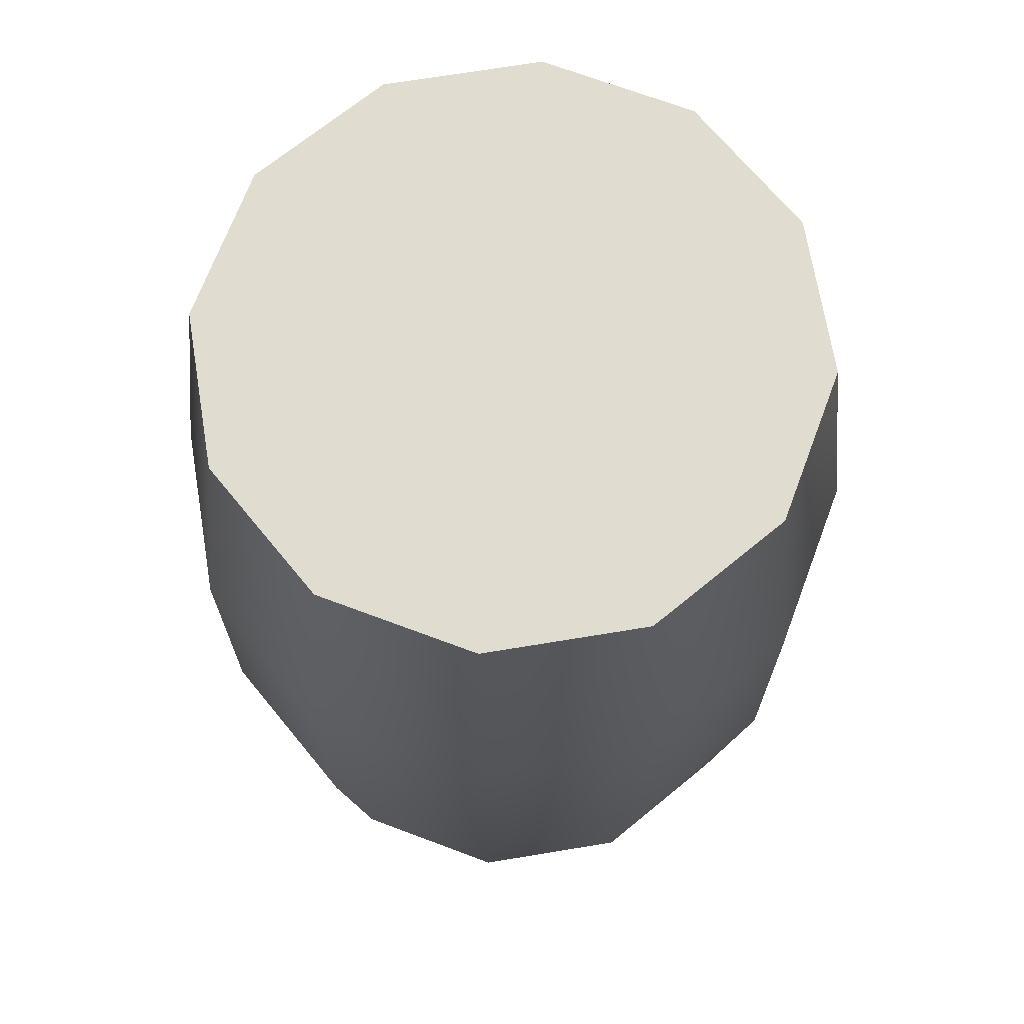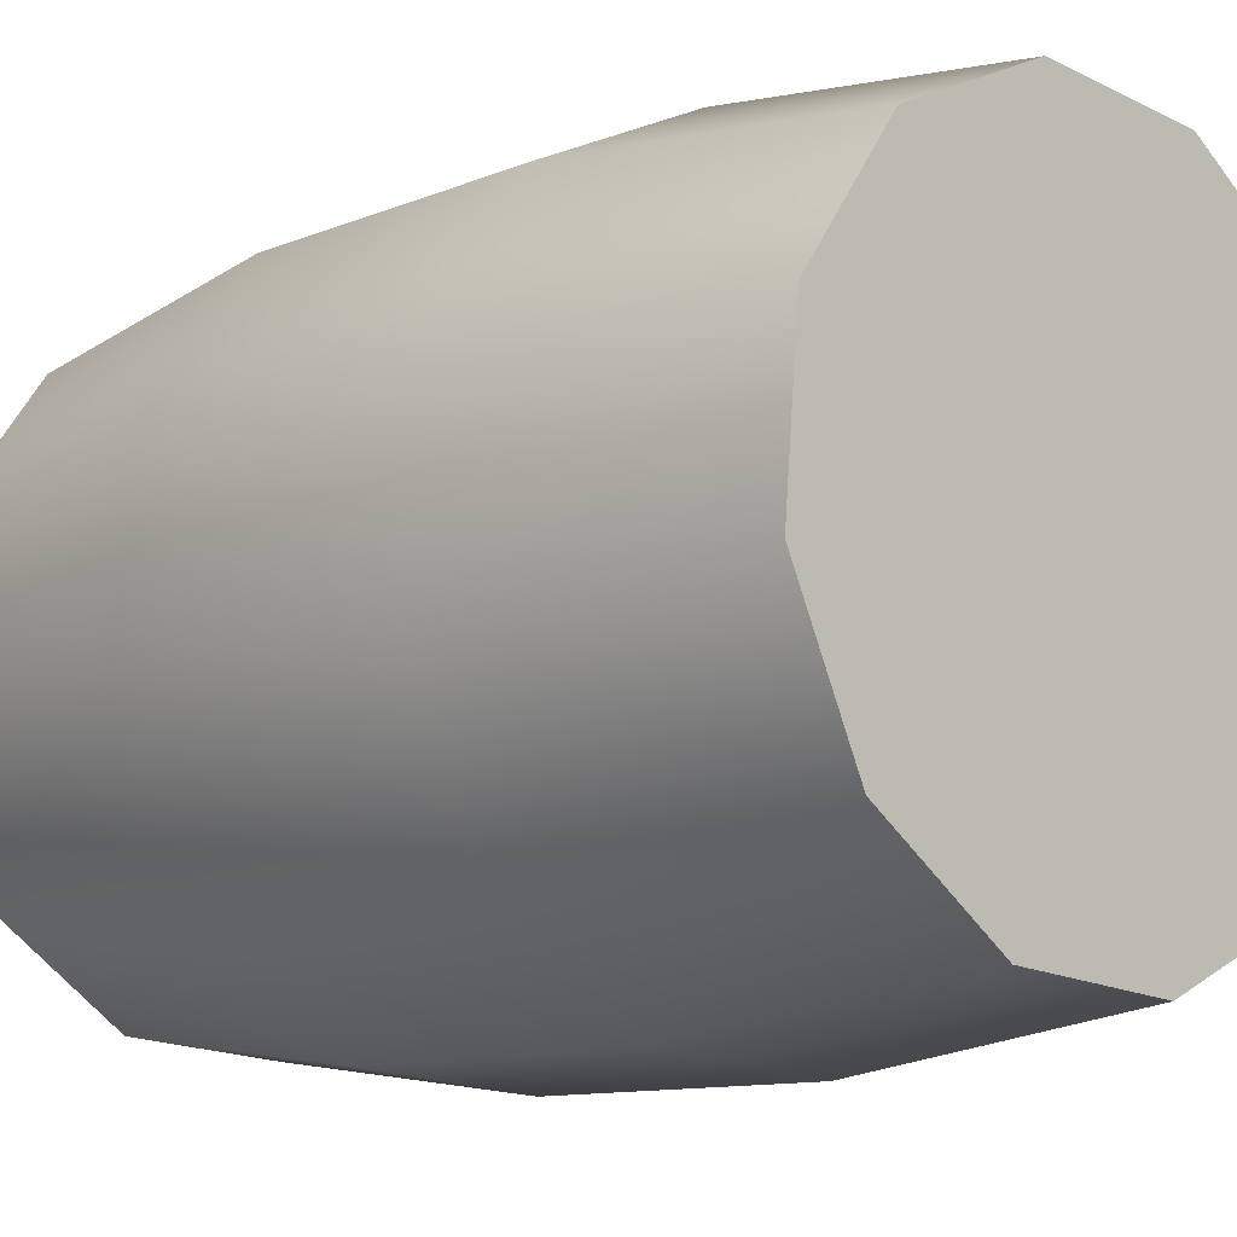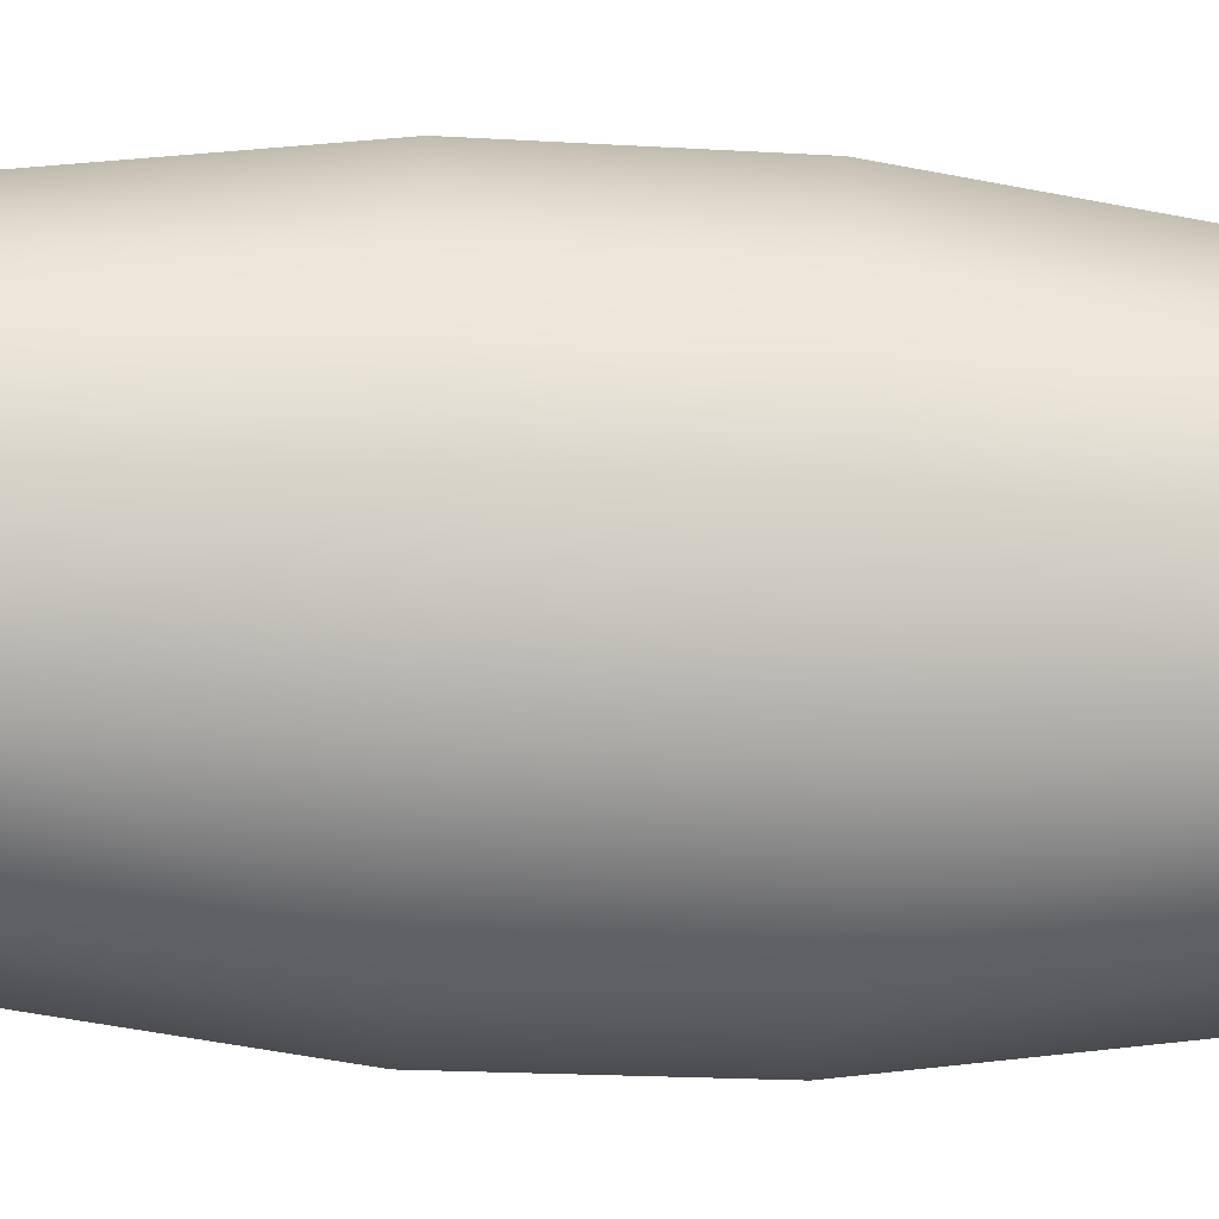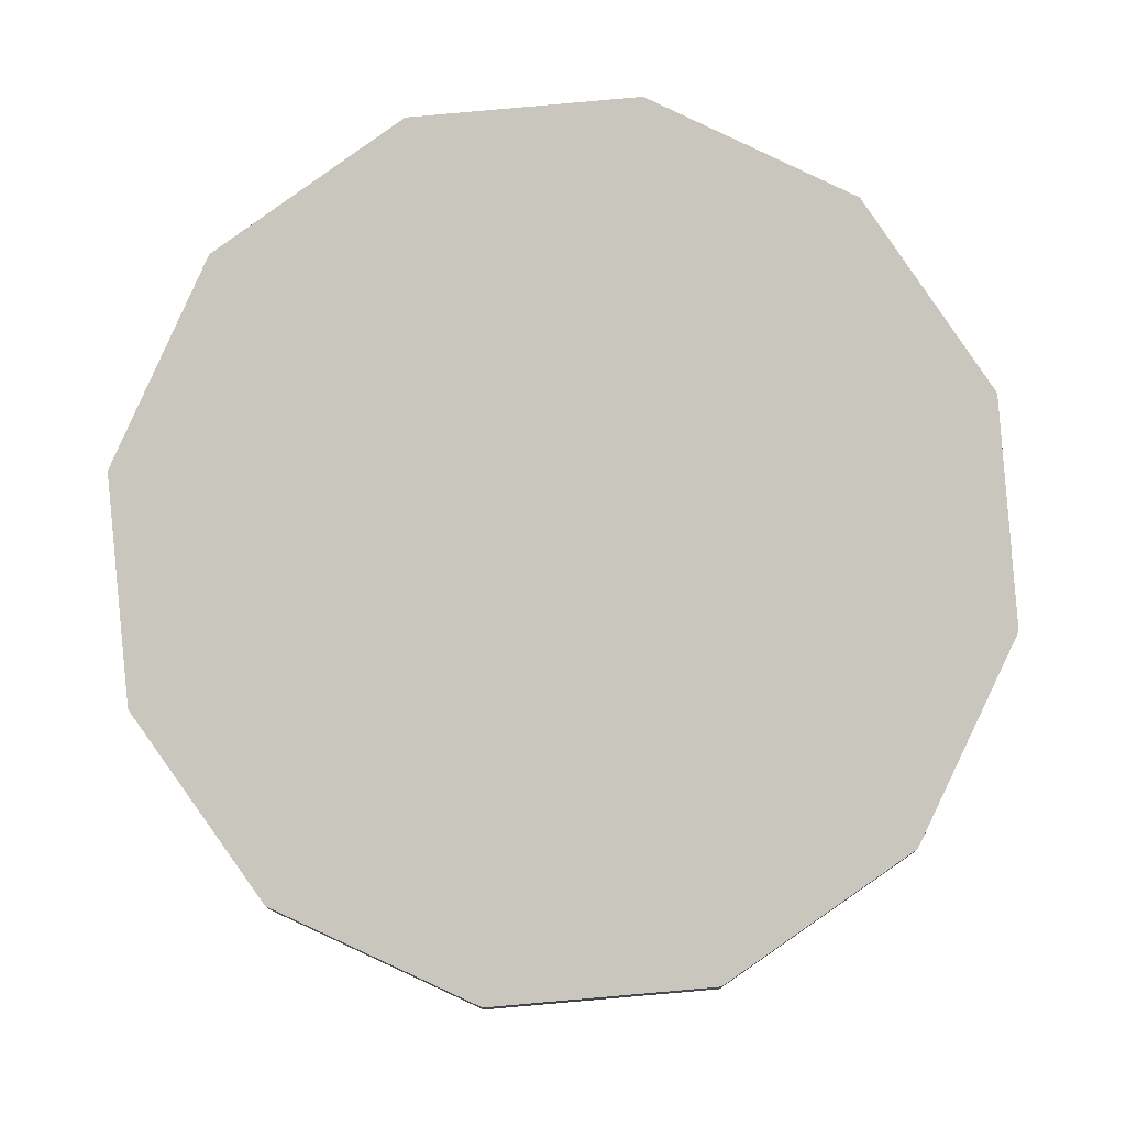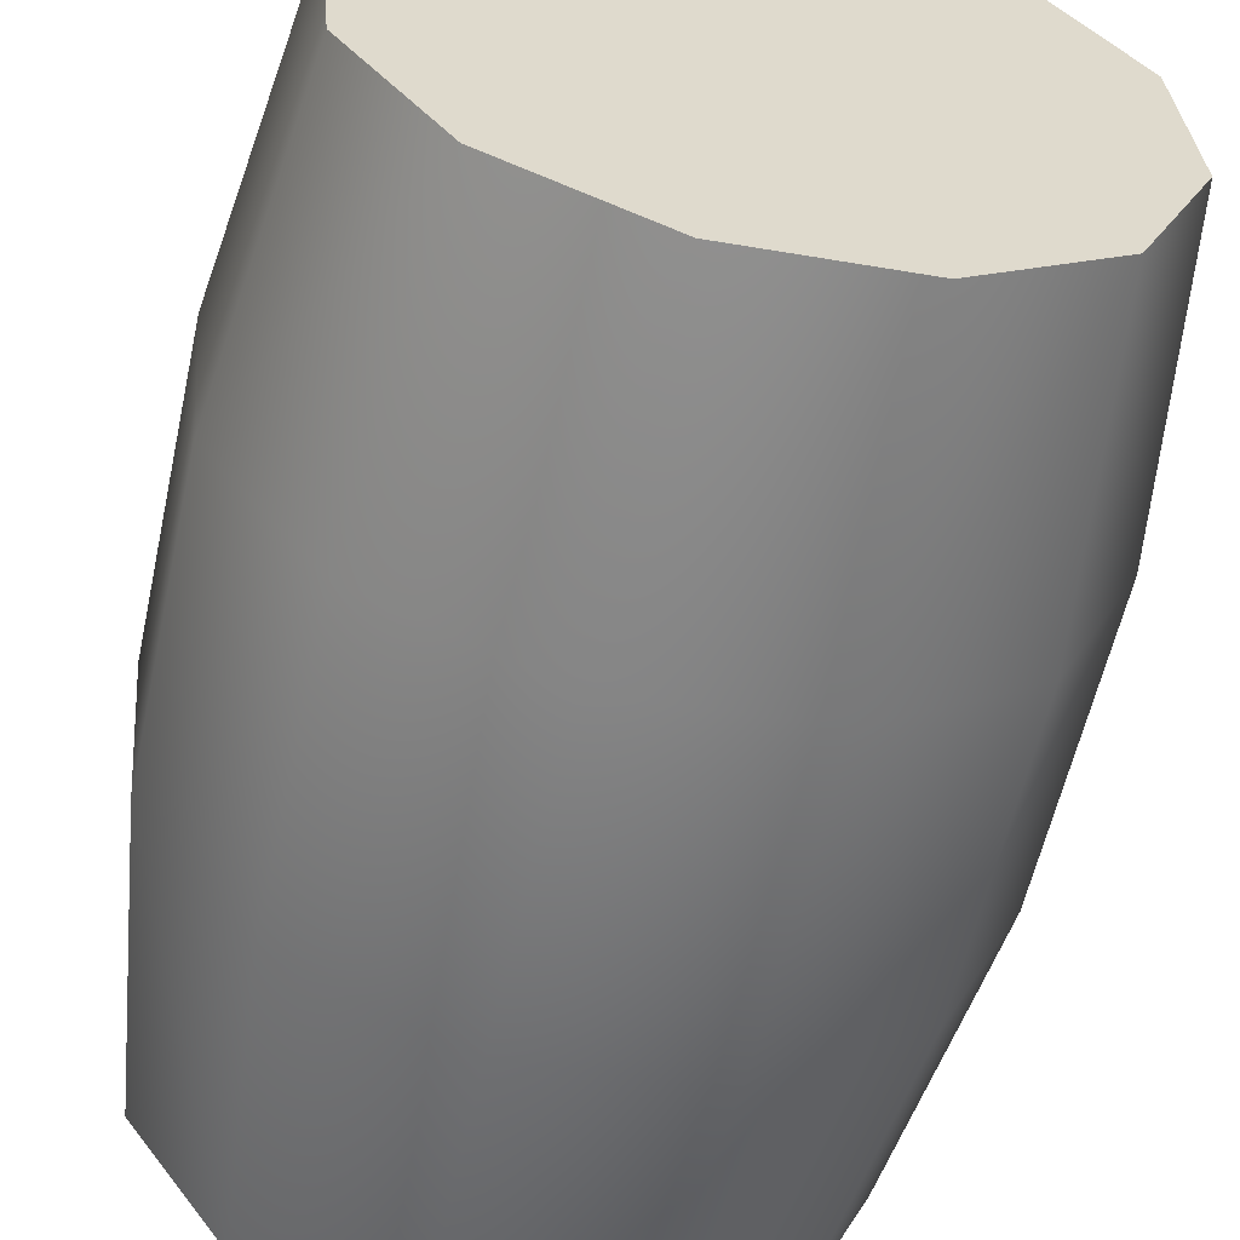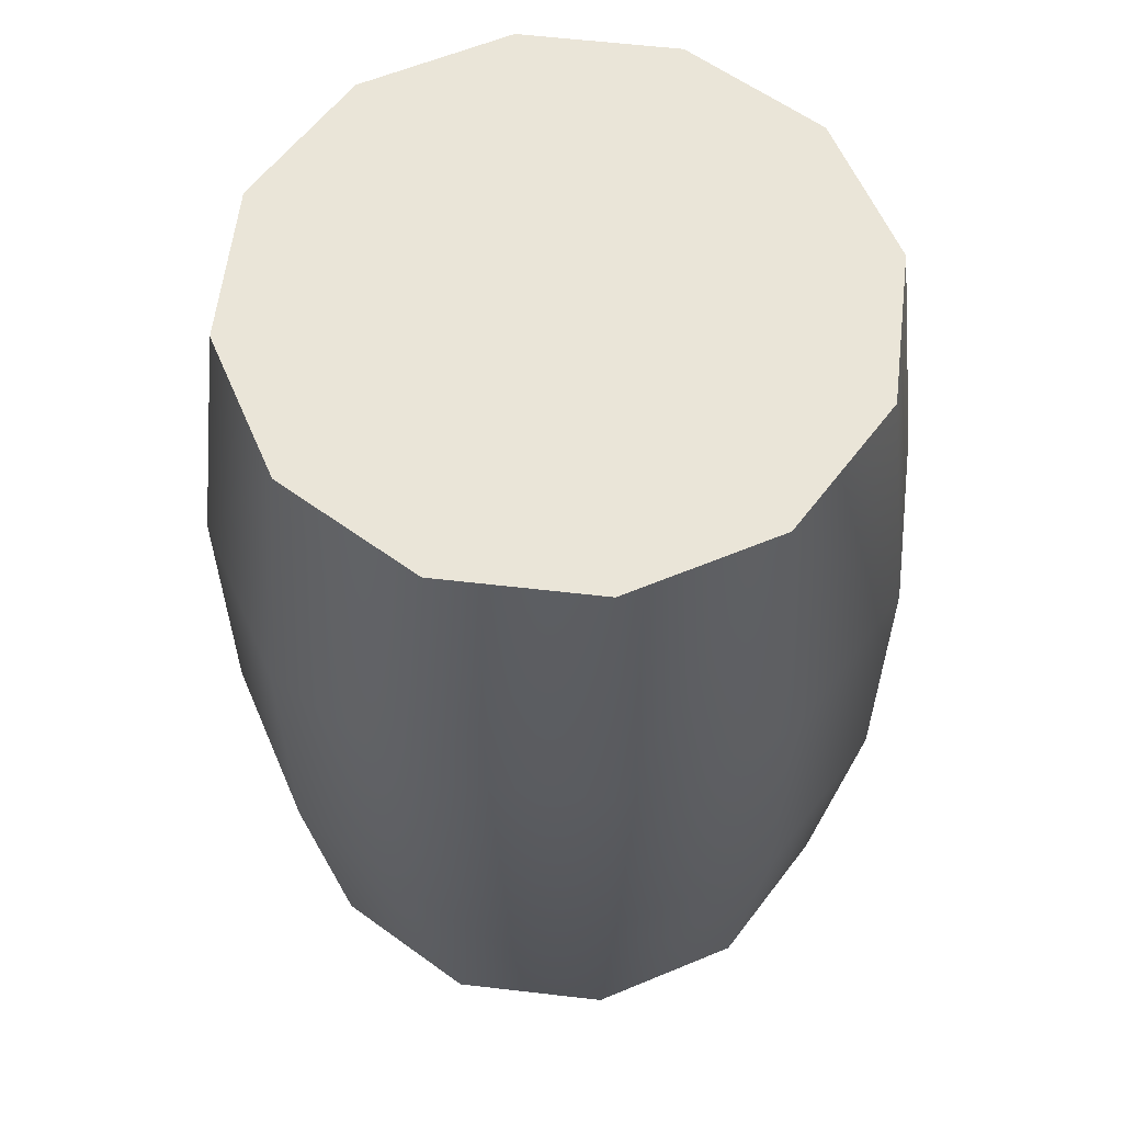
<metadata>
{"format":"obj","ext":"obj","renderer":"f3d","projection":"perspective","resolution":1024,"background":"white","views":[{"elev":69.5,"azim":175.6,"up":"+Y"},{"elev":-10.6,"azim":-43.8,"up":"+Z"},{"elev":-24.4,"azim":-95.2,"up":"+Z"},{"elev":-1.0,"azim":180.0,"up":"+Z"},{"elev":-57.9,"azim":167.7,"up":"+Z"},{"elev":59.3,"azim":11.8,"up":"+Y"}]}
</metadata>
<code>
v 55.84 49.64 9.846
v 53.28 49.64 -19.39
v 55.84 99.28 9.846
v 53.28 99.28 -19.39
v 36.45 49.64 -43.44
v 53.28 99.28 -19.39
v 53.28 49.64 -19.39
v 36.45 99.28 -43.44
v 36.45 49.64 -43.44
v 9.846 99.28 -55.84
v 36.45 99.28 -43.44
v 9.846 49.64 -55.84
v 9.846 49.64 -55.84
v -19.39 99.28 -53.28
v 9.846 99.28 -55.84
v -19.39 49.64 -53.28
v -43.44 49.64 -36.45
v -19.39 99.28 -53.28
v -19.39 49.64 -53.28
v -43.44 99.28 -36.45
v -55.84 49.64 -9.846
v -55.84 99.28 -9.846
v -43.44 99.28 -36.45
v -43.44 49.64 -36.45
v -53.28 99.28 19.39
v -55.84 49.64 -9.846
v -53.28 49.64 19.39
v -55.84 99.28 -9.846
v -36.45 99.28 43.44
v -53.28 49.64 19.39
v -36.45 49.64 43.44
v -53.28 99.28 19.39
v -9.846 49.64 55.84
v -9.846 99.28 55.84
v -36.45 99.28 43.44
v -36.45 49.64 43.44
v 19.39 99.28 53.28
v -9.846 99.28 55.84
v 19.39 49.64 53.28
v -9.846 49.64 55.84
v 43.44 99.28 36.45
v 19.39 49.64 53.28
v 43.44 49.64 36.45
v 19.39 99.28 53.28
v 43.44 49.64 36.45
v 55.84 99.28 9.846
v 43.44 99.28 36.45
v 55.84 49.64 9.846
v 47.24 -0.03465 -17.2
v 55.84 49.64 9.846
v 49.51 -0.03465 8.73
v 53.28 49.64 -19.39
v 55.84 99.28 9.846
v 47.24 148.9 -17.2
v 49.51 148.9 8.73
v 53.28 99.28 -19.39
v 53.28 49.64 -19.39
v 47.24 -0.03465 -17.2
v 32.32 -0.03465 -38.51
v 36.45 49.64 -43.44
v 53.28 99.28 -19.39
v 32.32 148.9 -38.51
v 47.24 148.9 -17.2
v 36.45 99.28 -43.44
v 32.32 -0.03465 -38.51
v 9.846 49.64 -55.84
v 36.45 49.64 -43.44
v 8.73 -0.03465 -49.51
v 32.32 148.9 -38.51
v 36.45 99.28 -43.44
v 9.846 99.28 -55.84
v 8.73 148.9 -49.51
v -17.2 -0.03465 -47.24
v 9.846 49.64 -55.84
v 8.73 -0.03465 -49.51
v -19.39 49.64 -53.28
v 9.846 99.28 -55.84
v -17.2 148.9 -47.24
v 8.73 148.9 -49.51
v -19.39 99.28 -53.28
v -38.51 -0.03465 -32.32
v -19.39 49.64 -53.28
v -17.2 -0.03465 -47.24
v -43.44 49.64 -36.45
v -19.39 99.28 -53.28
v -38.51 148.9 -32.32
v -17.2 148.9 -47.24
v -43.44 99.28 -36.45
v -55.84 49.64 -9.846
v -38.51 -0.03465 -32.32
v -49.51 -0.03465 -8.73
v -43.44 49.64 -36.45
v -55.84 99.28 -9.846
v -49.51 148.9 -8.73
v -38.51 148.9 -32.32
v -43.44 99.28 -36.45
v -47.24 -0.03465 17.2
v -53.28 49.64 19.39
v -55.84 49.64 -9.846
v -49.51 -0.03465 -8.73
v -47.24 148.9 17.2
v -55.84 99.28 -9.846
v -53.28 99.28 19.39
v -49.51 148.9 -8.73
v -32.32 -0.03465 38.51
v -36.45 49.64 43.44
v -53.28 49.64 19.39
v -47.24 -0.03465 17.2
v -32.32 148.9 38.51
v -53.28 99.28 19.39
v -36.45 99.28 43.44
v -47.24 148.9 17.2
v -9.846 49.64 55.84
v -32.32 -0.03465 38.51
v -8.73 -0.03465 49.51
v -36.45 49.64 43.44
v -32.32 148.9 38.51
v -9.846 99.28 55.84
v -8.73 148.9 49.51
v -36.45 99.28 43.44
v 17.2 -0.03465 47.24
v 19.39 49.64 53.28
v -9.846 49.64 55.84
v -8.73 -0.03465 49.51
v 17.2 148.9 47.24
v -9.846 99.28 55.84
v 19.39 99.28 53.28
v -8.73 148.9 49.51
v 38.51 -0.03465 32.32
v 43.44 49.64 36.45
v 19.39 49.64 53.28
v 17.2 -0.03465 47.24
v 19.39 99.28 53.28
v 38.51 148.9 32.32
v 17.2 148.9 47.24
v 43.44 99.28 36.45
v 38.51 -0.03465 32.32
v 55.84 49.64 9.846
v 43.44 49.64 36.45
v 49.51 -0.03465 8.73
v 38.51 148.9 32.32
v 43.44 99.28 36.45
v 55.84 99.28 9.846
v 49.51 148.9 8.73
v 8.73 148.9 -49.51
v 47.24 148.9 -17.2
v 32.32 148.9 -38.51
v -17.2 148.9 -47.24
v -49.51 148.9 -8.73
v -38.51 148.9 -32.32
v 38.51 148.9 32.32
v 49.51 148.9 8.73
v -32.32 148.9 38.51
v -47.24 148.9 17.2
v 17.2 148.9 47.24
v -8.73 148.9 49.51
v 38.51 -0.03465 32.32
v 47.24 -0.03465 -17.2
v 49.51 -0.03465 8.73
v 17.2 -0.03465 47.24
v 8.73 -0.03465 -49.51
v 32.32 -0.03465 -38.51
v -17.2 -0.03465 -47.24
v -32.32 -0.03465 38.51
v -8.73 -0.03465 49.51
v -49.51 -0.03465 -8.73
v -38.51 -0.03465 -32.32
v -47.24 -0.03465 17.2
f 1 2 3
f 3 2 4
f 5 6 7
f 6 5 8
f 9 10 11
f 10 9 12
f 13 14 15
f 14 13 16
f 17 18 19
f 18 17 20
f 21 22 23
f 21 23 24
f 25 26 27
f 26 25 28
f 29 30 31
f 30 29 32
f 33 34 35
f 35 36 33
f 37 38 39
f 38 40 39
f 41 42 43
f 42 41 44
f 45 46 47
f 46 45 48
f 49 50 51
f 50 49 52
f 53 54 55
f 54 53 56
f 57 58 59
f 57 59 60
f 61 62 63
f 62 61 64
f 65 66 67
f 66 65 68
f 69 70 71
f 71 72 69
f 73 74 75
f 74 73 76
f 77 78 79
f 78 77 80
f 81 82 83
f 82 81 84
f 85 86 87
f 86 85 88
f 89 90 91
f 90 89 92
f 93 94 95
f 93 95 96
f 97 98 99
f 97 99 100
f 101 102 103
f 102 101 104
f 105 106 107
f 105 107 108
f 109 110 111
f 110 109 112
f 113 114 115
f 114 113 116
f 117 118 119
f 118 117 120
f 121 122 123
f 123 124 121
f 125 126 127
f 126 125 128
f 129 130 131
f 131 132 129
f 133 134 135
f 134 133 136
f 137 138 139
f 138 137 140
f 141 142 143
f 141 143 144
f 145 146 147
f 148 146 145
f 149 148 150
f 146 151 152
f 153 148 149
f 148 153 146
f 146 153 151
f 153 149 154
f 153 155 151
f 155 153 156
f 157 158 159
f 160 158 157
f 158 161 162
f 158 163 161
f 164 160 165
f 166 163 158
f 160 166 158
f 166 160 164
f 163 166 167
f 166 164 168

</code>
